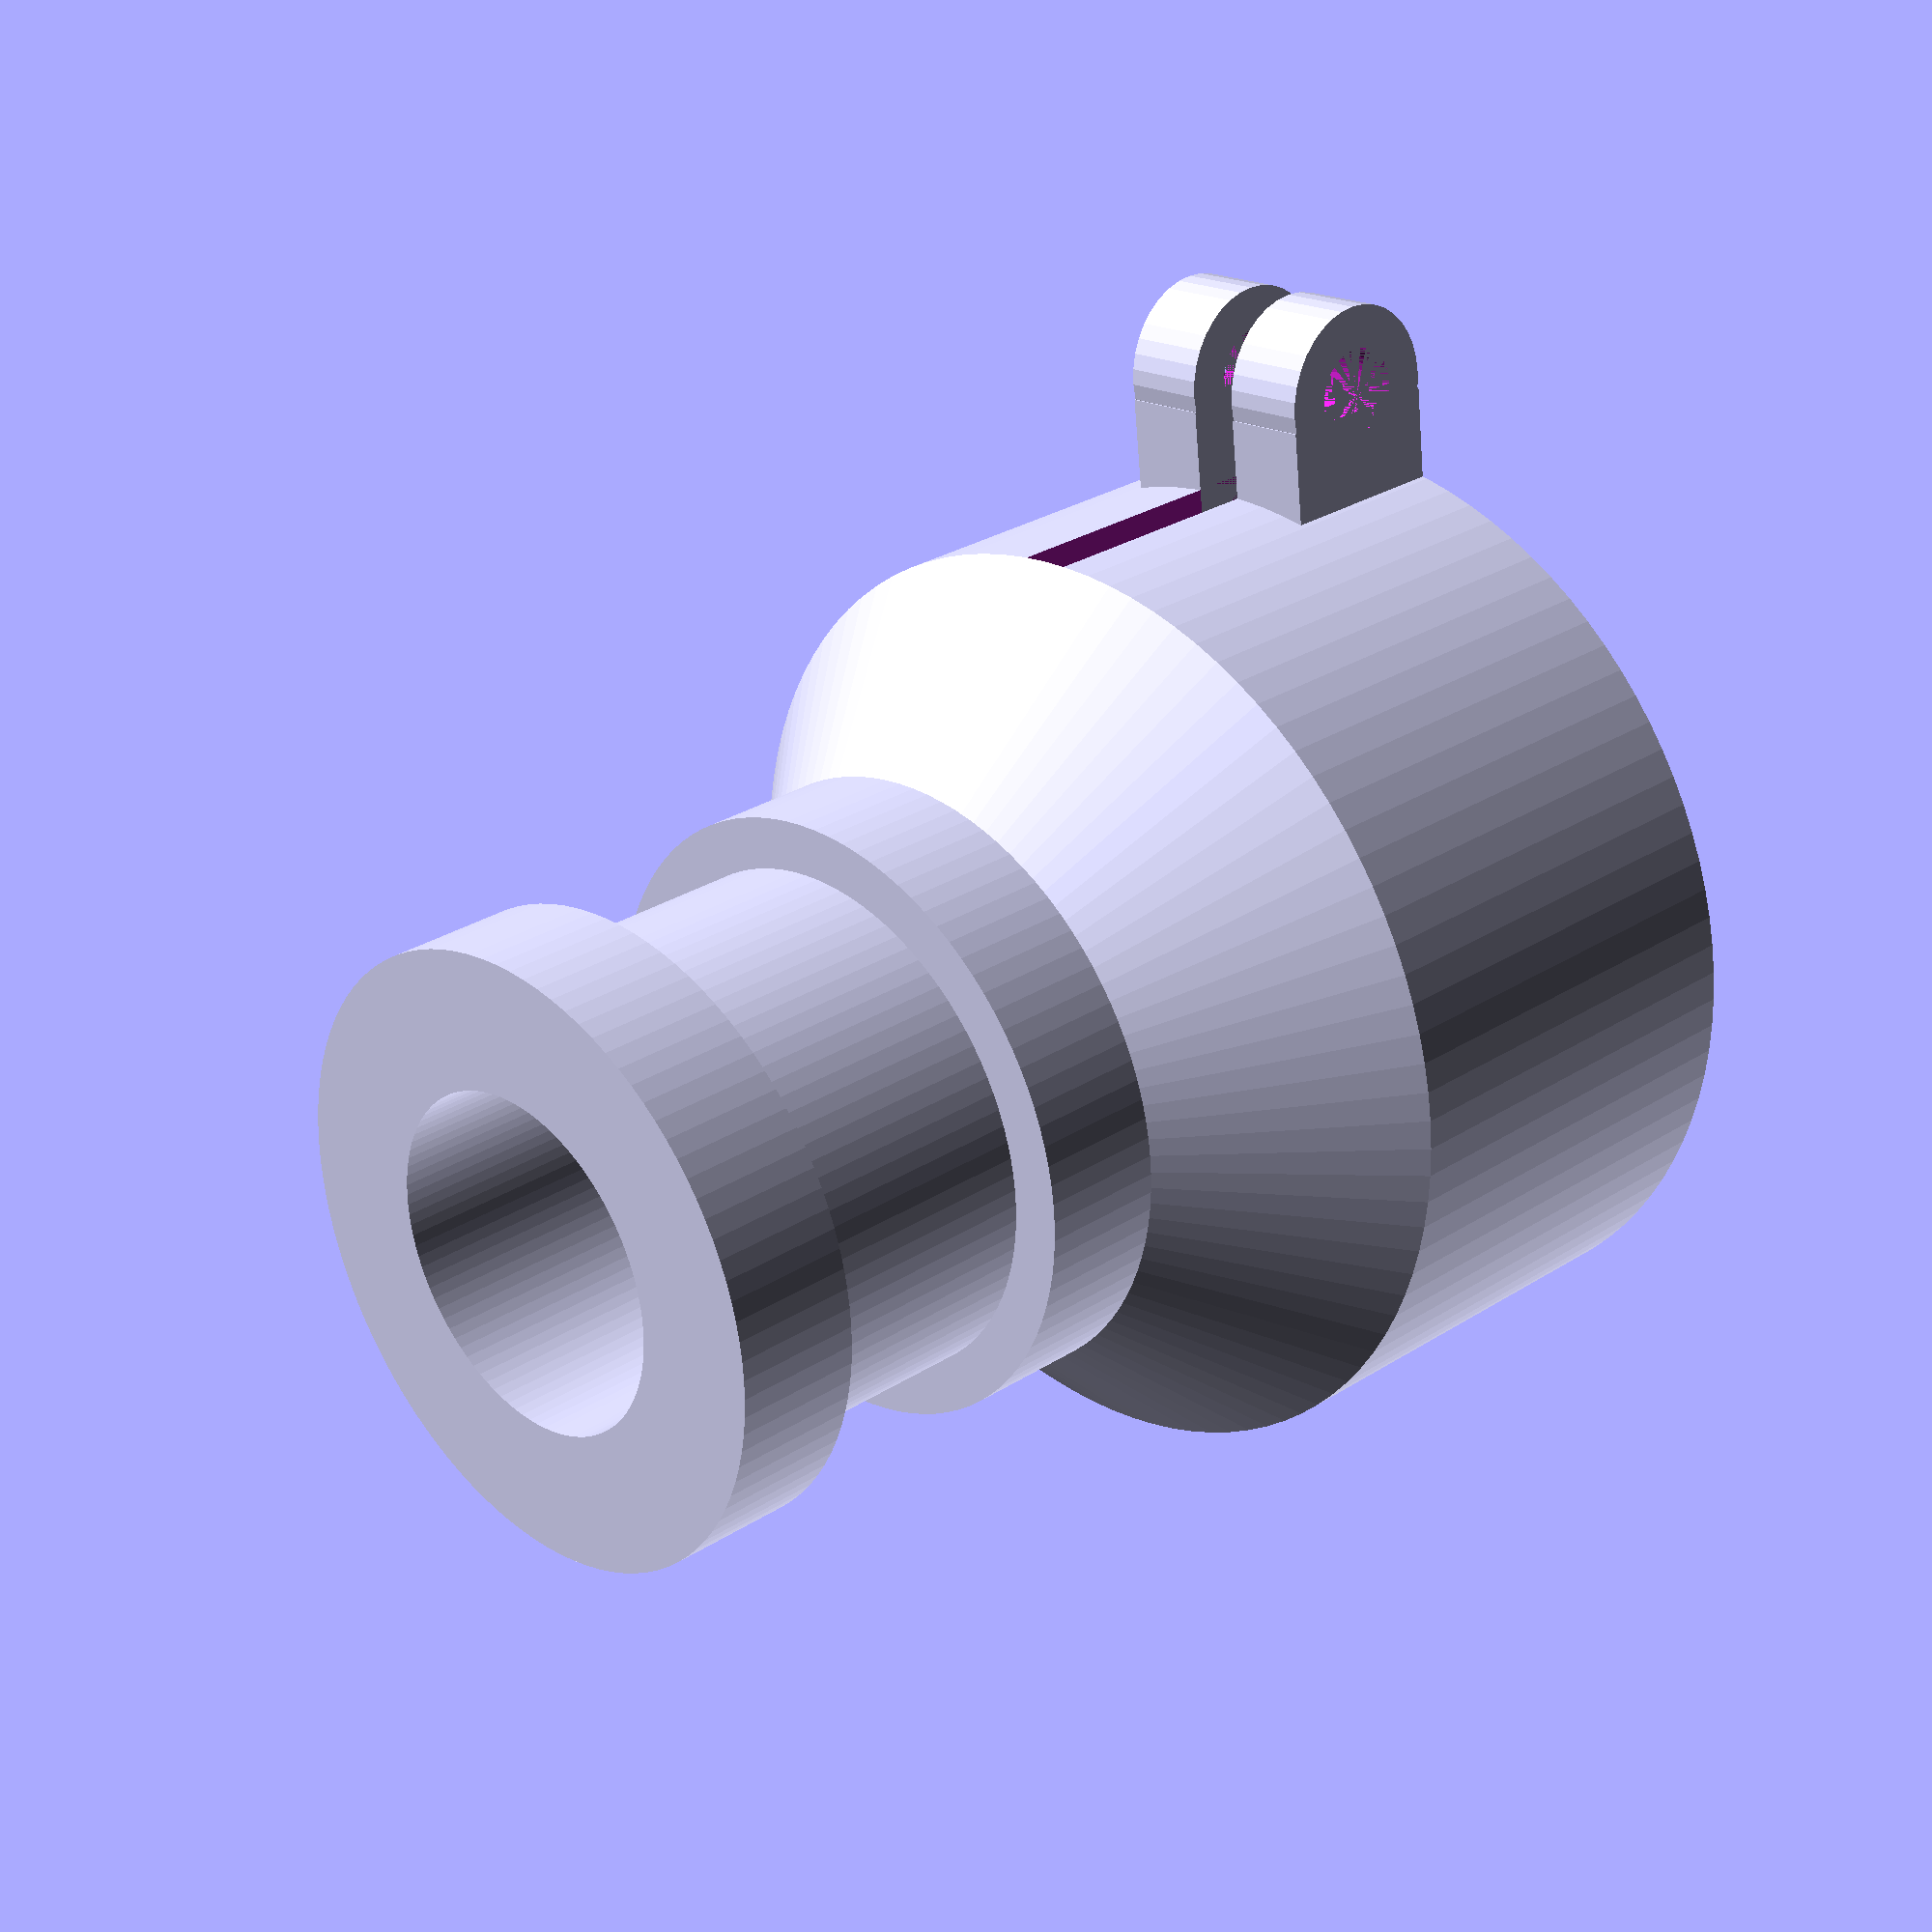
<openscad>
adapt1 = 6;  //radius to adapt
h1 = 12; //effector clamp h
ridgeh = 3;
h2 = 5; //middle h
h3 = 10; //adapted h
tight = 1.2;
ridge = 1.2;
wall = 2;
adapt2 = 9;  //radius of adapted cilinter
screw = 2 + 0.25; //M3 screw

innerSize = adapt1-wall;

difference() {

rotate_extrude(convexity = 10, $fn = 100)
{
    rotate([0, 0, 90])
    polygon(points = [ [0, innerSize], [h1, innerSize], [h1, innerSize+wall + ridge],
    [h1 - ridgeh, innerSize+wall+ridge], [h1- ridgeh, innerSize+wall], [ridgeh, innerSize+wall],
   [ridgeh, innerSize+wall+ridge], [0, innerSize+wall+ridge] ]);

    rotate([0, 0, 90])
    polygon(points = [ [h1, innerSize], [h1+h2, adapt2],
    [h1+h2, adapt2 + wall], [h1, innerSize+wall] ]);

    rotate([0, 0, 90])
    polygon(points = [ [h1+h2, adapt2], [h1+h2+h3, adapt2],
    [h1+h2+h3, adapt2 + wall], [h1+h2, adapt2+wall] ]);
}

//cut tightning slot
translate([adapt2-tight, -tight/2, h1+h2])
{
cube([wall*2, tight, h3]);
}
}

//tightening flanges

translate([adapt2 + screw + wall, tight/2, h1+h2+h3-(screw+wall)/2])
rotate([90,0,180])
{
difference(){
    translate ([0,0,0]) {
    cylinder(r=(screw+wall)/2, h=wall,$fn=36);  // cylinder
    translate([wall,0,wall/2])
    cube([screw+wall/2, screw+wall, wall], center = true);  // cylinder
    }
    cylinder(r=(screw)/2, h=wall,$fn=36);  // cylinder
}
}

translate([adapt2 + screw + wall, -wall-tight/2, h1+h2+h3-(screw+wall)/2])
rotate([90,0,180])
{
difference(){
    translate ([0,0,0]) {
    cylinder(r=(screw+wall)/2, h=wall,$fn=36);  // cylinder
    translate([wall,0,wall/2])
    cube([screw+wall/2, screw+wall, wall], center = true);  // cylinder
    }
    cylinder(r=(screw)/2, h=wall,$fn=36);  // cylinder
}
}


</openscad>
<views>
elev=151.7 azim=96.8 roll=313.9 proj=p view=solid
</views>
